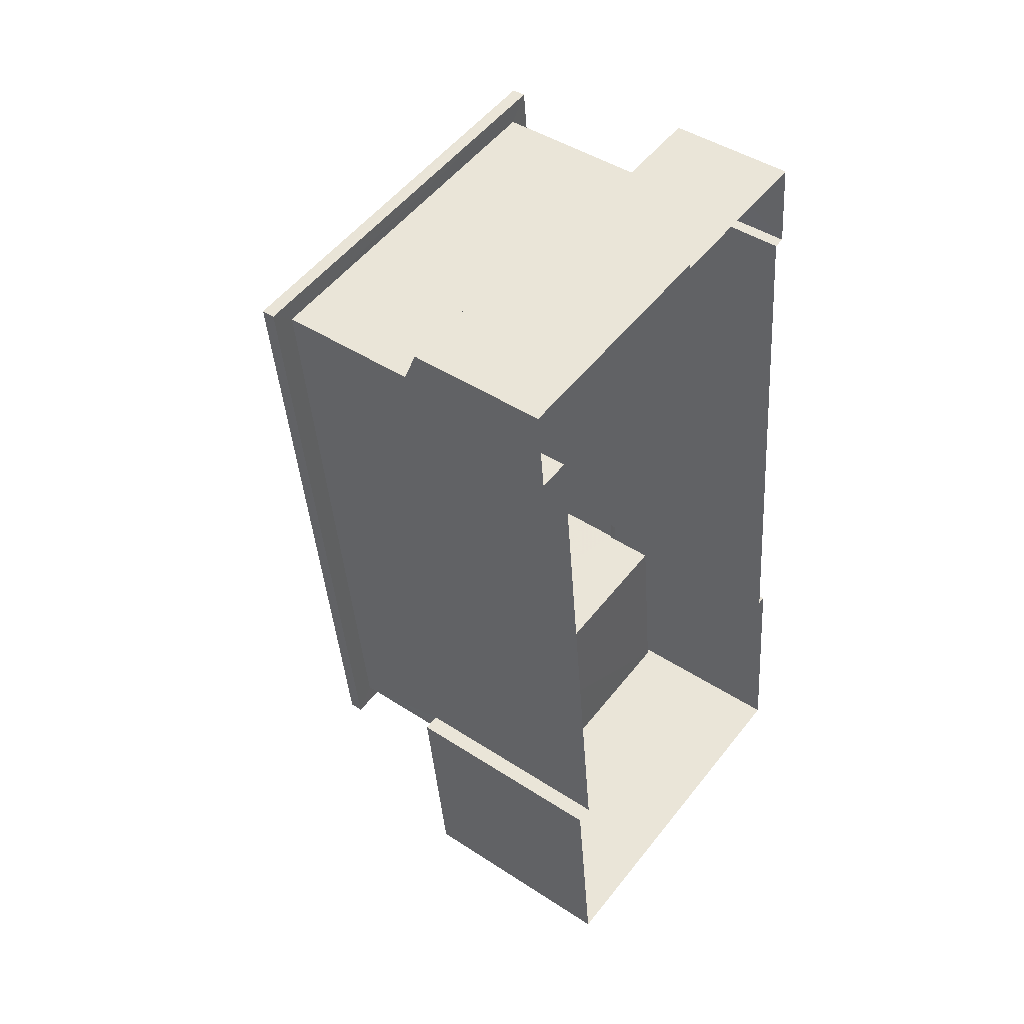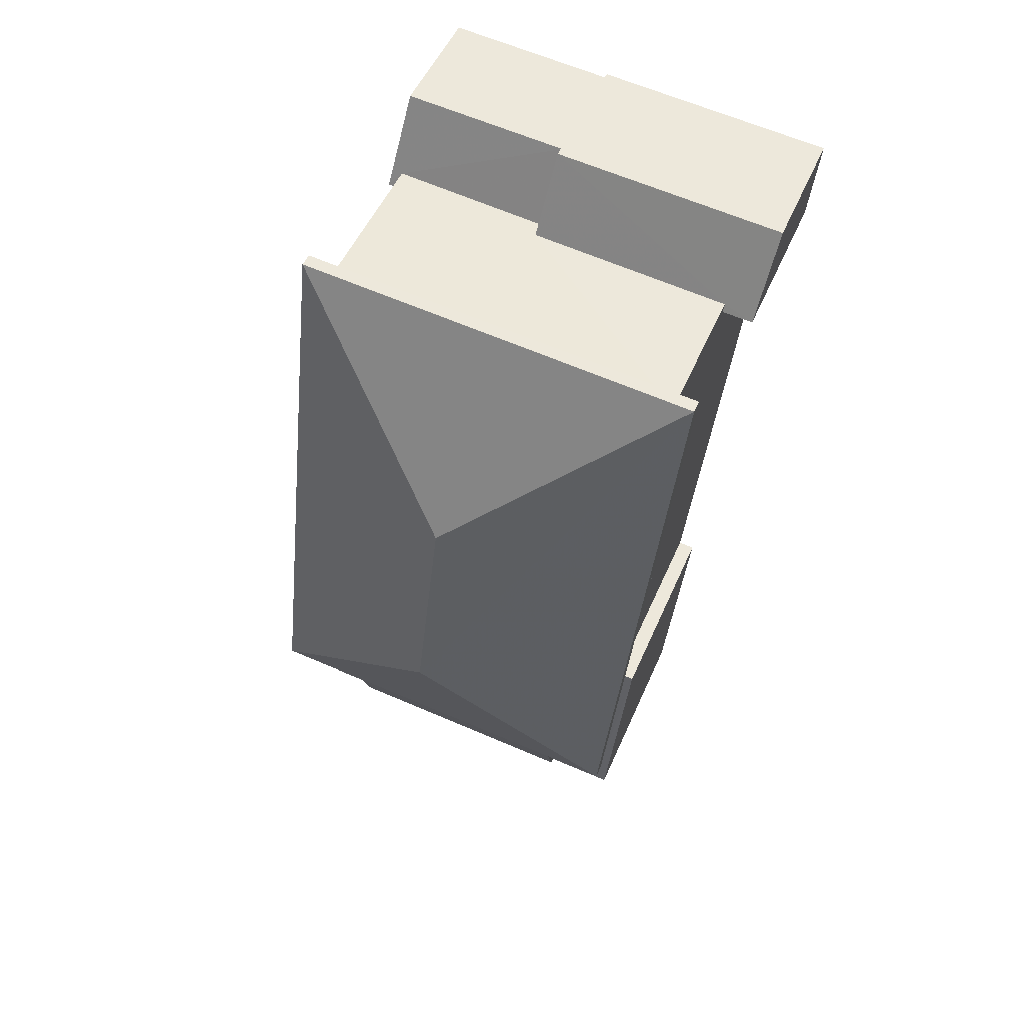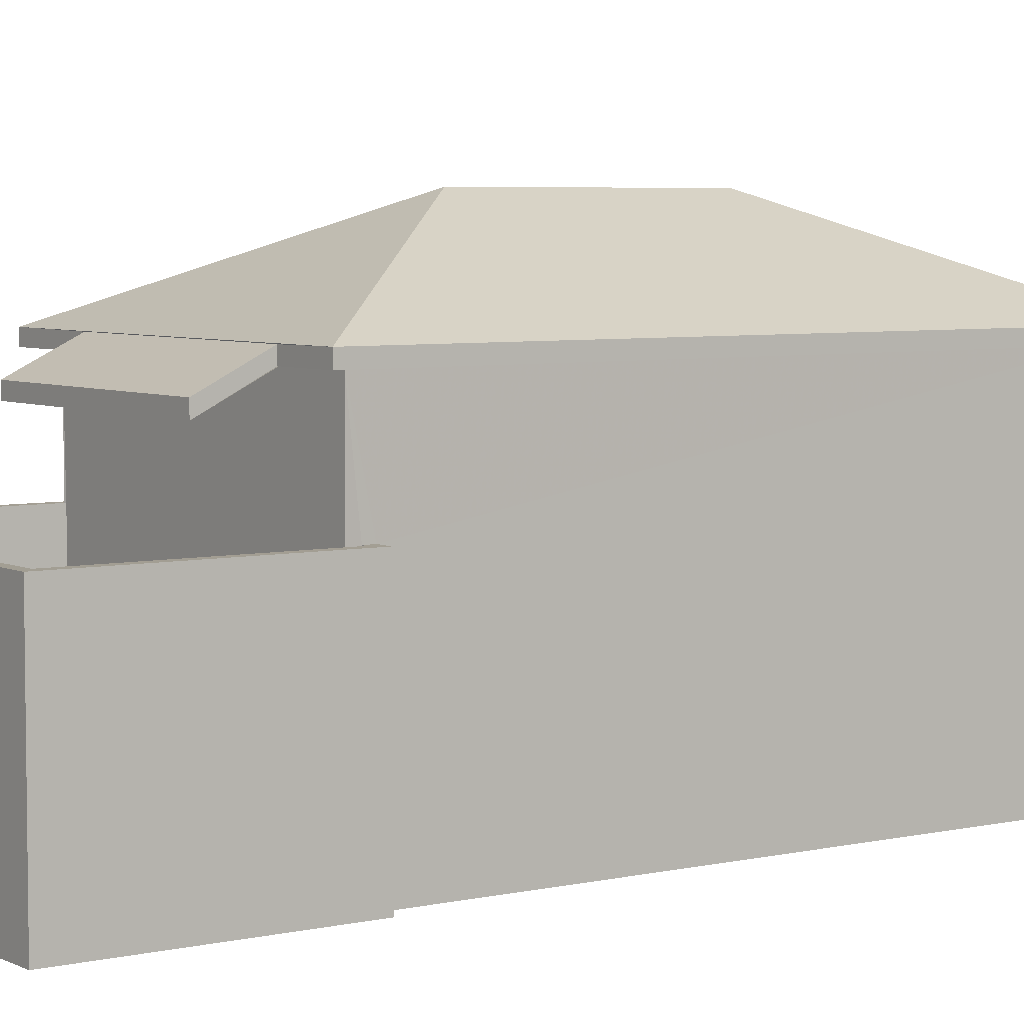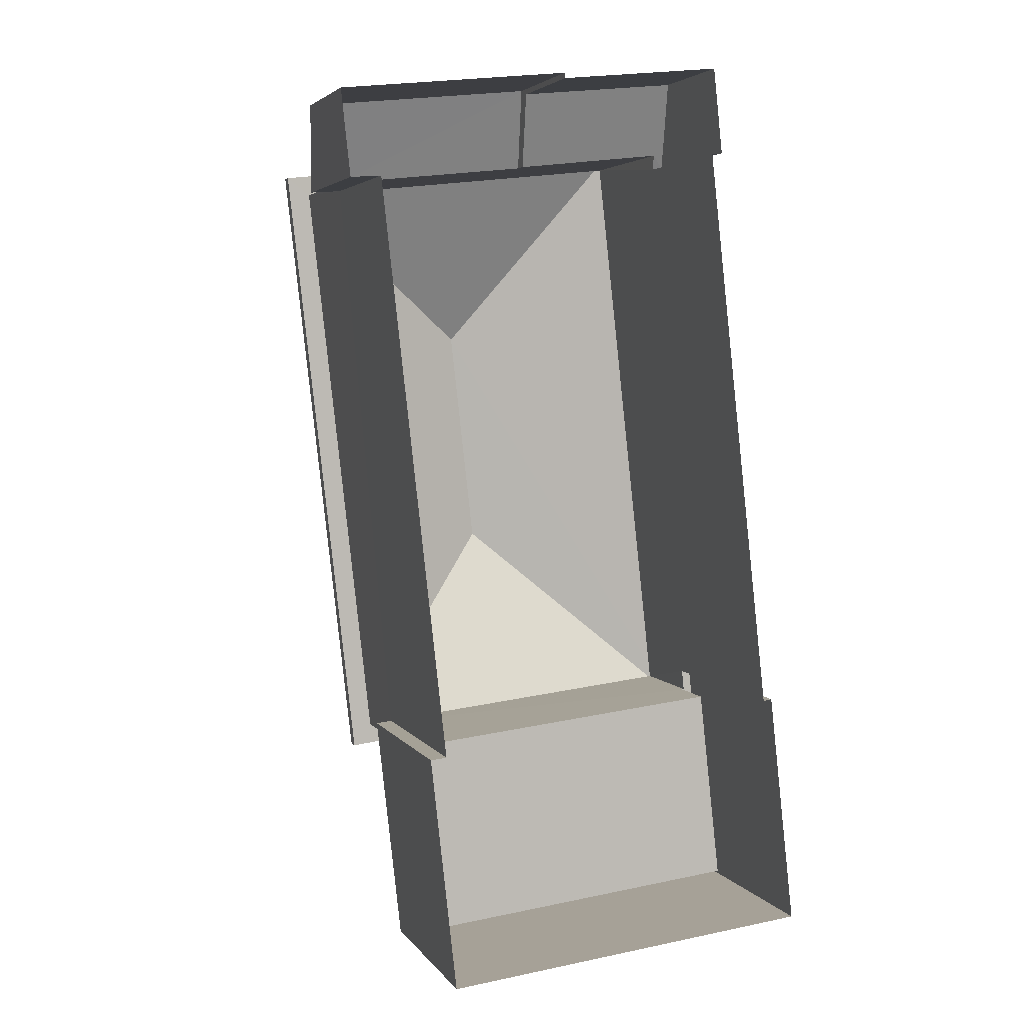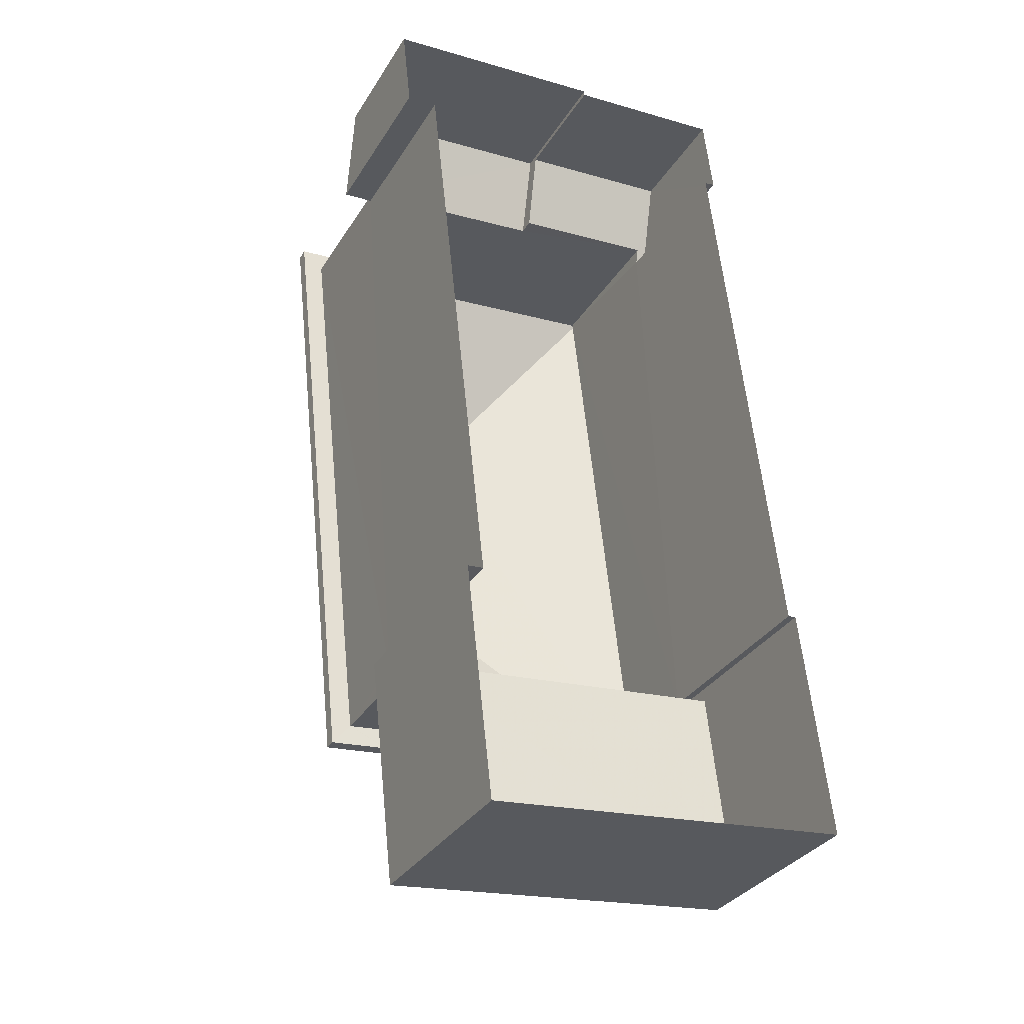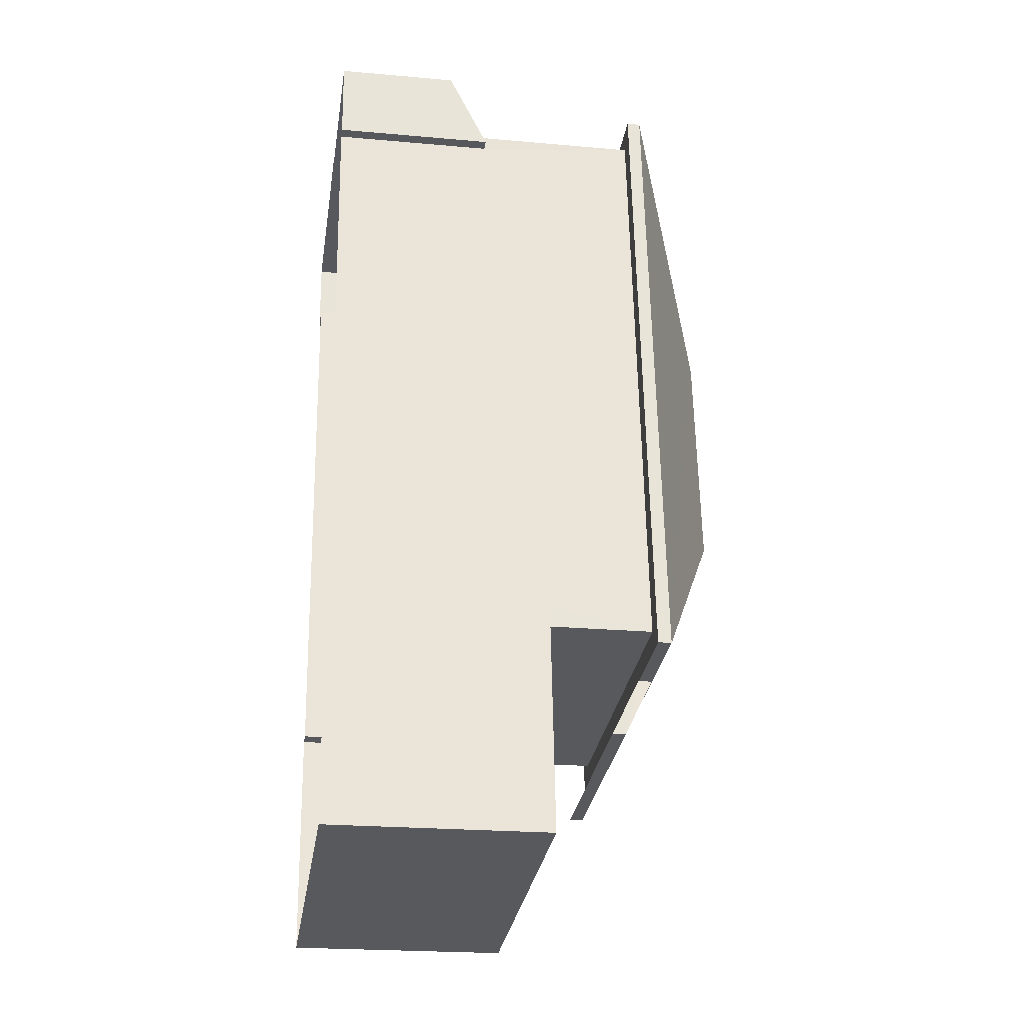
<metadata>
{"format":"obj","ext":"obj","renderer":"f3d","projection":"perspective","resolution":1024,"background":"white","views":[{"elev":44.6,"azim":127.3,"up":"+Y"},{"elev":49.5,"azim":22.4,"up":"+Y"},{"elev":5.2,"azim":48.6,"up":"+Z"},{"elev":4.1,"azim":161.8,"up":"+Y"},{"elev":-33.1,"azim":152.9,"up":"+Y"},{"elev":-23.1,"azim":-98.6,"up":"+Y"}]}
</metadata>
<code>
v -8.913e+04 -9.872e+04 8.317
v -8.914e+04 -9.872e+04 8.317
v -8.913e+04 -9.871e+04 8.317
v -8.913e+04 -9.871e+04 8.317
v -8.913e+04 -9.87e+04 8.318
v -8.913e+04 -9.87e+04 8.318
v -8.913e+04 -9.87e+04 8.318
v -8.914e+04 -9.871e+04 8.317
v -8.914e+04 -9.871e+04 8.317
v -8.914e+04 -9.87e+04 8.318
v -8.914e+04 -9.87e+04 8.318
v -8.914e+04 -9.87e+04 8.318
v -8.914e+04 -9.87e+04 8.318
v -8.914e+04 -9.87e+04 8.318
v -8.913e+04 -9.871e+04 14.32
v -8.913e+04 -9.871e+04 14.32
v -8.913e+04 -9.871e+04 14.32
v -8.913e+04 -9.871e+04 14.32
v -8.914e+04 -9.871e+04 14.32
v -8.914e+04 -9.871e+04 14.32
v -8.914e+04 -9.871e+04 14.32
v -8.914e+04 -9.871e+04 14.32
v -8.914e+04 -9.87e+04 14.32
v -8.913e+04 -9.87e+04 14.32
v -8.913e+04 -9.87e+04 14.32
v -8.914e+04 -9.87e+04 14.32
v -8.913e+04 -9.871e+04 13.77
v -8.914e+04 -9.871e+04 13.77
v -8.914e+04 -9.87e+04 14.57
v -8.914e+04 -9.871e+04 14.57
v -8.914e+04 -9.87e+04 16.3
v -8.913e+04 -9.871e+04 14.57
v -8.914e+04 -9.871e+04 16.3
v -8.913e+04 -9.87e+04 14.57
v -8.913e+04 -9.871e+04 11.39
v -8.913e+04 -9.871e+04 11.39
v -8.913e+04 -9.872e+04 11.39
v -8.914e+04 -9.872e+04 11.39
v -8.913e+04 -9.871e+04 11.39
v -8.914e+04 -9.871e+04 11.39
v -8.914e+04 -9.871e+04 14.02
v -8.913e+04 -9.871e+04 14.02
v -8.913e+04 -9.871e+04 14.56
v -8.914e+04 -9.871e+04 14.56
v -8.913e+04 -9.87e+04 11.57
v -8.913e+04 -9.87e+04 11.57
v -8.913e+04 -9.87e+04 11.5
v -8.914e+04 -9.87e+04 11.5
v -8.914e+04 -9.87e+04 10.84
v -8.913e+04 -9.87e+04 10.84
v -8.914e+04 -9.87e+04 11.2
v -8.914e+04 -9.87e+04 10.58
v -8.914e+04 -9.87e+04 11.19
v -8.914e+04 -9.87e+04 10.58
v -8.914e+04 -9.87e+04 11.31
v -8.914e+04 -9.87e+04 11.31
v -8.914e+04 -9.871e+04 12.39
v -8.914e+04 -9.871e+04 12.39
v -8.914e+04 -9.871e+04 12.39
v -8.913e+04 -9.871e+04 12.39
v -8.913e+04 -9.871e+04 12.39
v -8.913e+04 -9.871e+04 12.39
v -8.914e+04 -9.872e+04 12.39
v -8.913e+04 -9.872e+04 12.39
v -8.913e+04 -9.872e+04 12.39
v -8.913e+04 -9.871e+04 12.39
v -8.914e+04 -9.871e+04 12.39
v -8.914e+04 -9.872e+04 12.39
f 1 2 3
f 4 1 3
f 5 6 7
f 8 2 9
f 5 10 11
f 12 13 14
f 10 13 12
f 7 3 13
f 3 8 13
f 2 8 3
f 5 7 10
f 7 13 10
f 15 16 17
f 15 18 16
f 19 20 21
f 22 19 21
f 15 17 22
f 21 20 23
f 24 23 25
f 26 23 24
f 21 23 26
f 15 22 21
f 18 15 24
f 25 18 24
f 22 27 28
f 22 17 27
f 29 30 31
f 32 33 30
f 32 34 33
f 35 36 37
f 37 36 38
f 35 39 36
f 38 36 40
f 31 34 29
f 41 42 43
f 44 41 43
f 45 46 47
f 48 47 49
f 49 47 50
f 47 46 50
f 31 33 34
f 51 52 53
f 52 54 53
f 53 55 56
f 53 54 55
f 30 33 31
f 57 58 59
f 60 61 62
f 58 63 59
f 60 64 65
f 64 63 65
f 61 66 62
f 67 59 68
f 68 63 64
f 60 62 64
f 59 63 68
f 47 24 45
f 45 3 7
f 61 24 15
f 39 66 36
f 36 66 15
f 3 45 61
f 66 61 15
f 45 24 61
f 14 56 55
f 14 13 56
f 21 26 57
f 21 57 59
f 53 56 26
f 57 56 8
f 8 56 13
f 26 56 57
f 3 60 4
f 3 61 60
f 34 18 25
f 34 32 18
f 57 9 58
f 57 8 9
f 40 36 67
f 59 67 21
f 21 67 15
f 67 36 15
f 29 25 23
f 29 34 25
f 14 54 12
f 14 55 54
f 17 16 27
f 27 16 42
f 16 43 42
f 52 12 54
f 52 10 12
f 65 1 4
f 60 65 4
f 40 67 68
f 38 40 68
f 62 35 37
f 64 62 37
f 51 53 48
f 53 26 48
f 48 24 47
f 48 26 24
f 64 37 38
f 68 64 38
f 52 51 49
f 10 52 11
f 51 48 49
f 11 52 49
f 20 19 44
f 44 30 20
f 30 44 32
f 18 43 16
f 32 43 18
f 44 43 32
f 42 41 28
f 27 42 28
f 63 9 2
f 63 58 9
f 41 19 28
f 28 19 22
f 44 19 41
f 65 2 1
f 65 63 2
f 50 6 5
f 50 46 6
f 29 23 20
f 30 29 20
f 50 5 11
f 49 50 11
f 39 35 62
f 66 39 62
f 46 7 6
f 46 45 7

</code>
